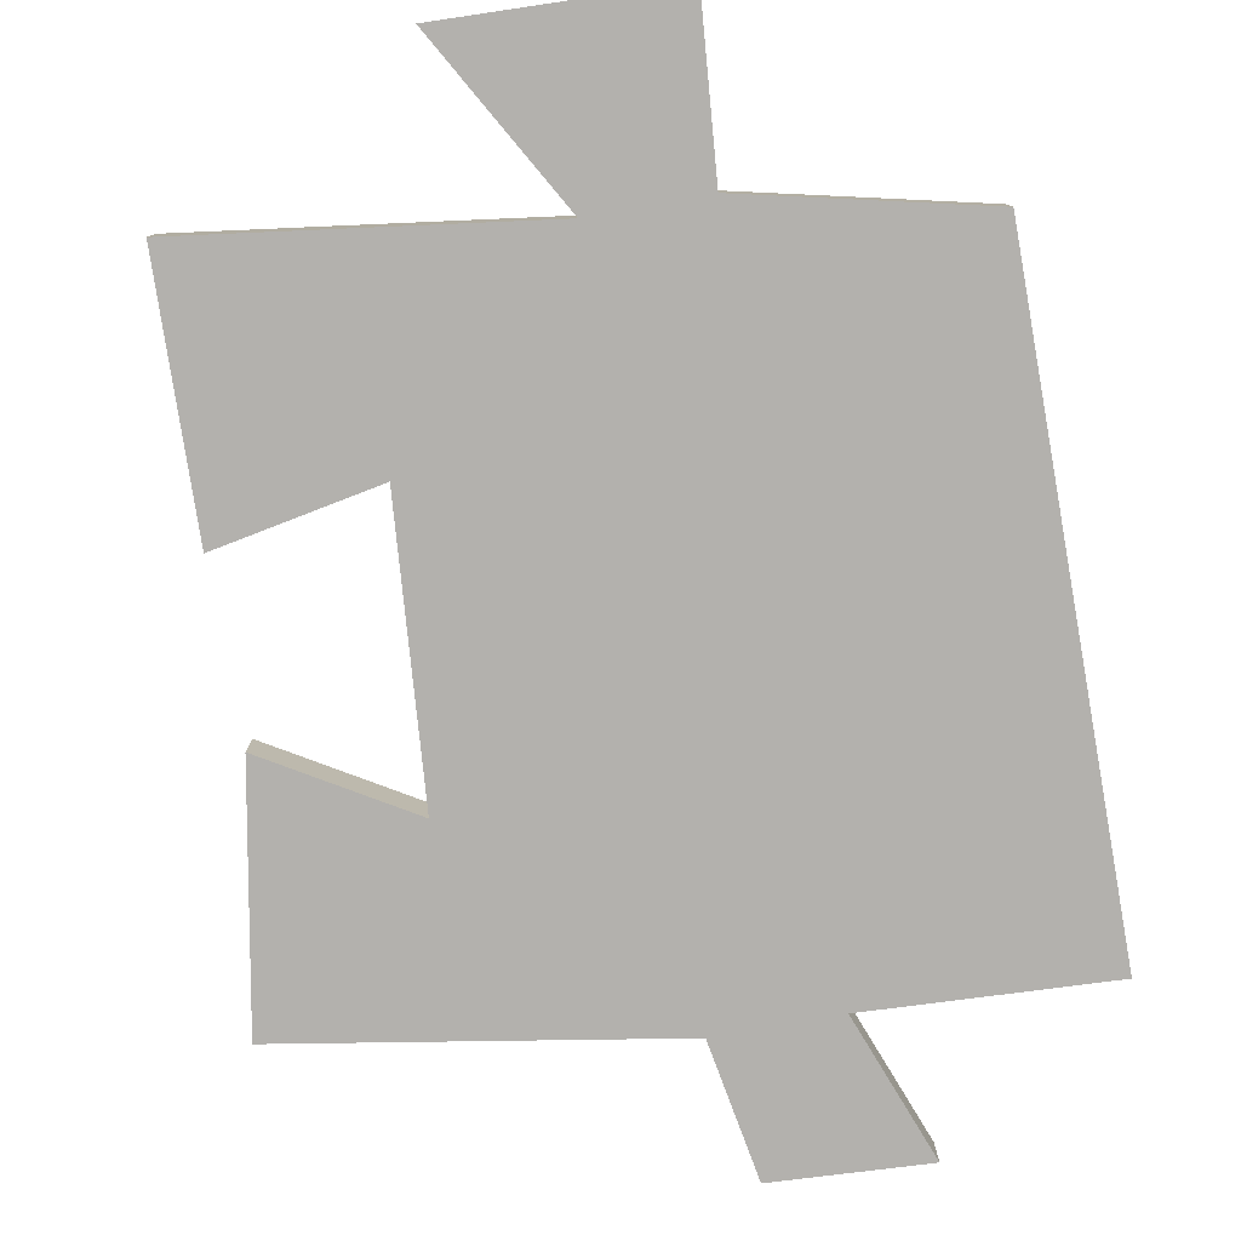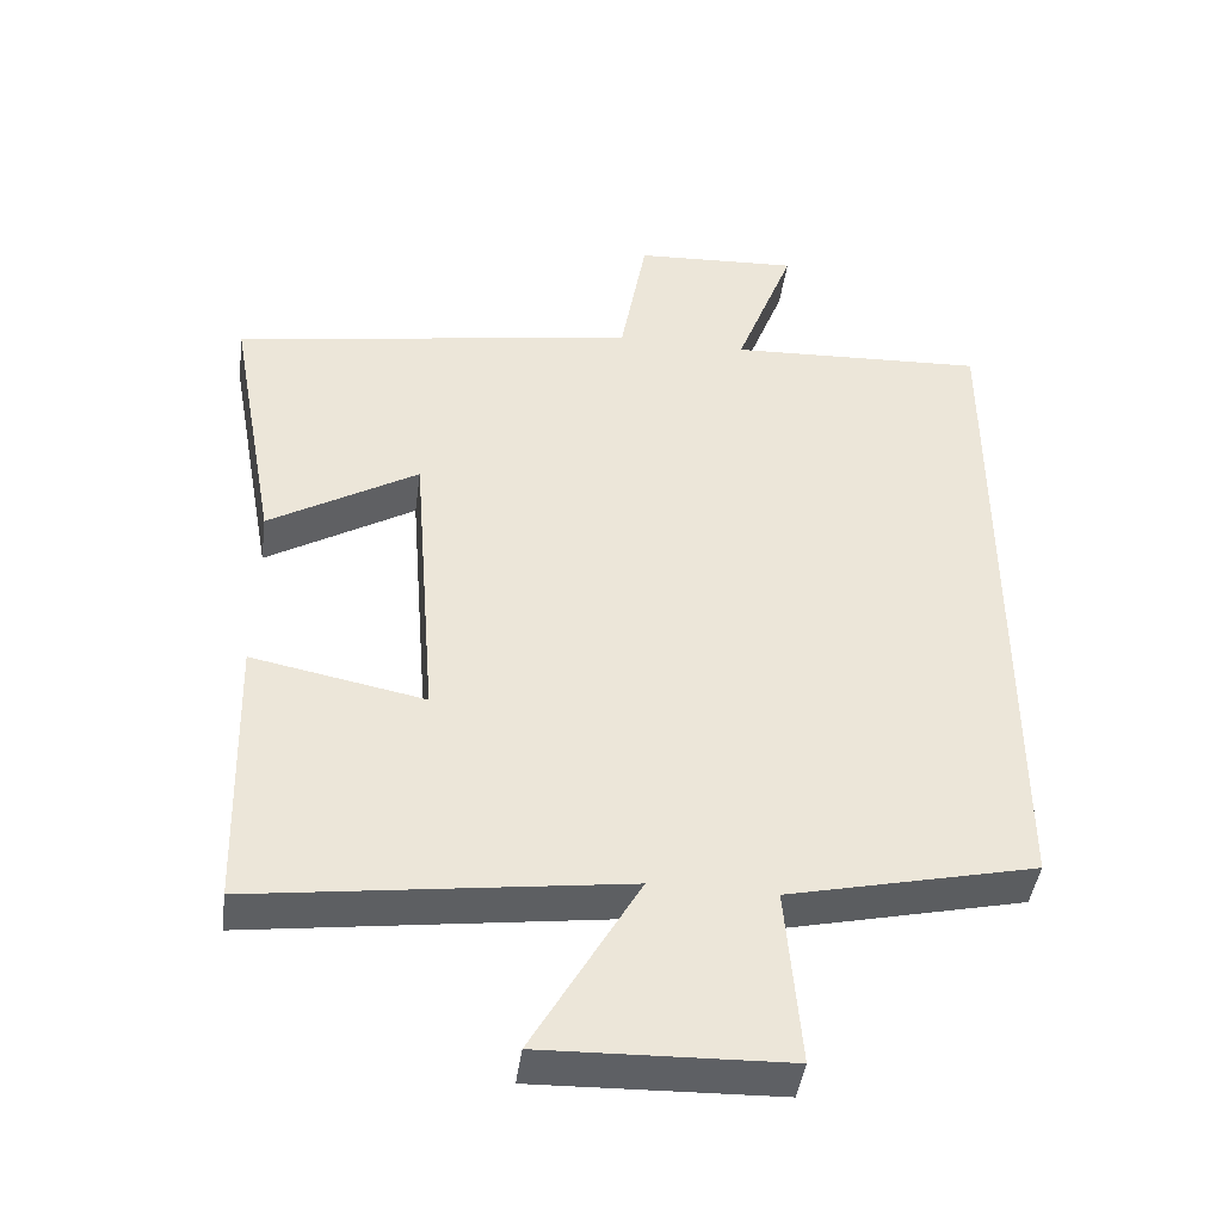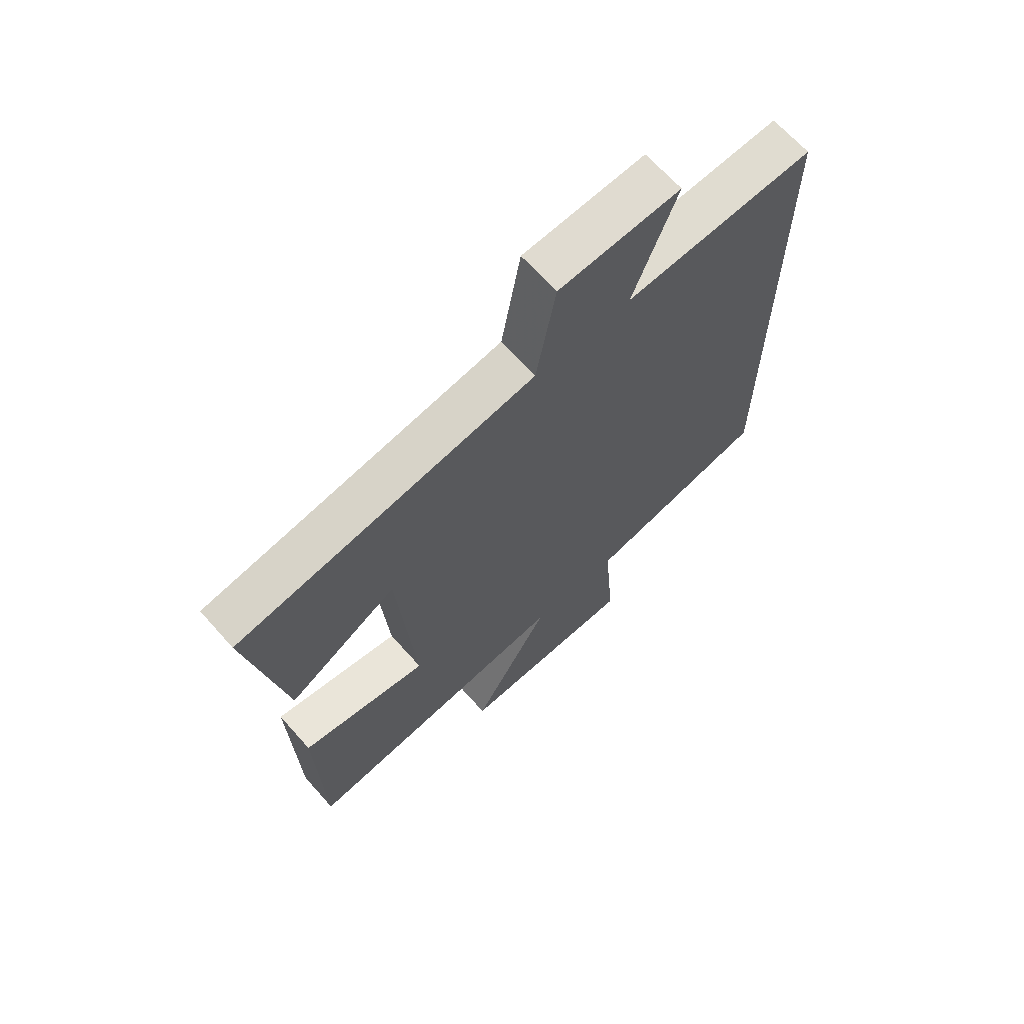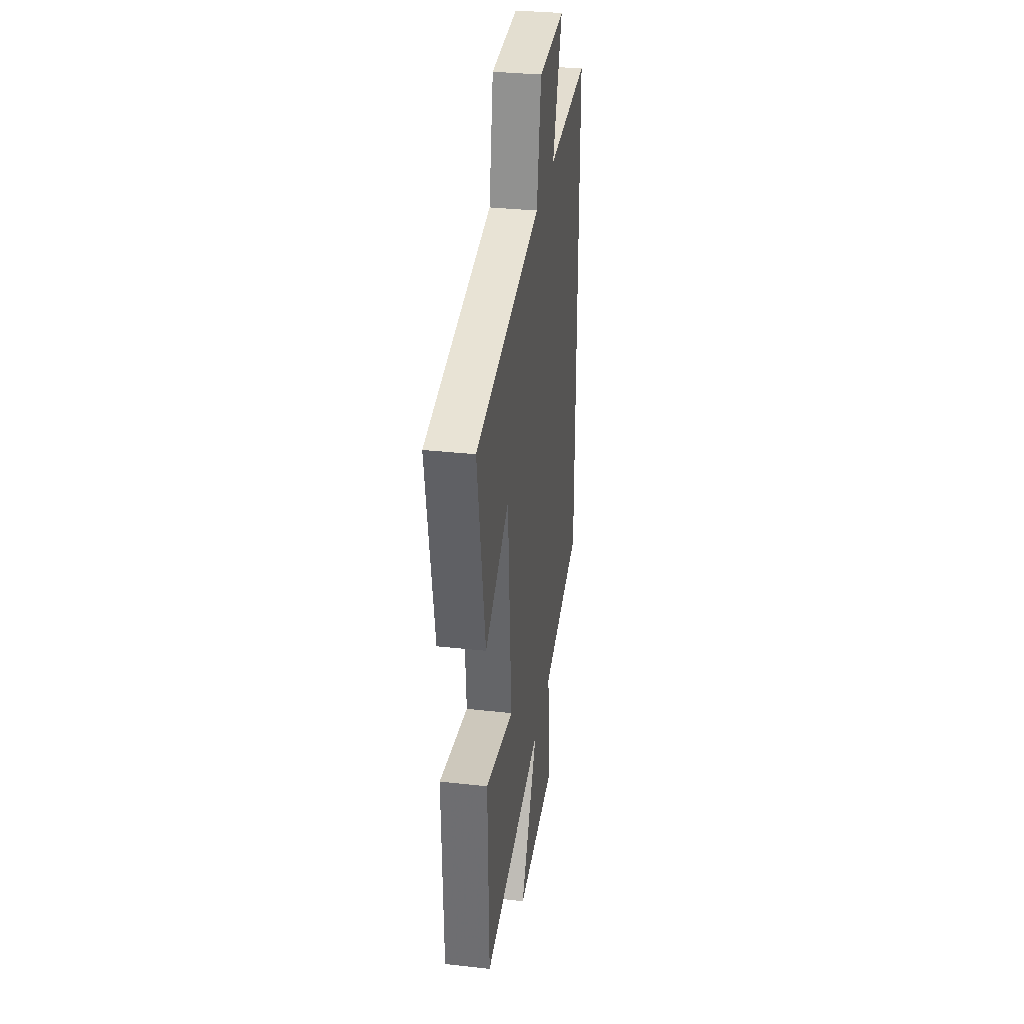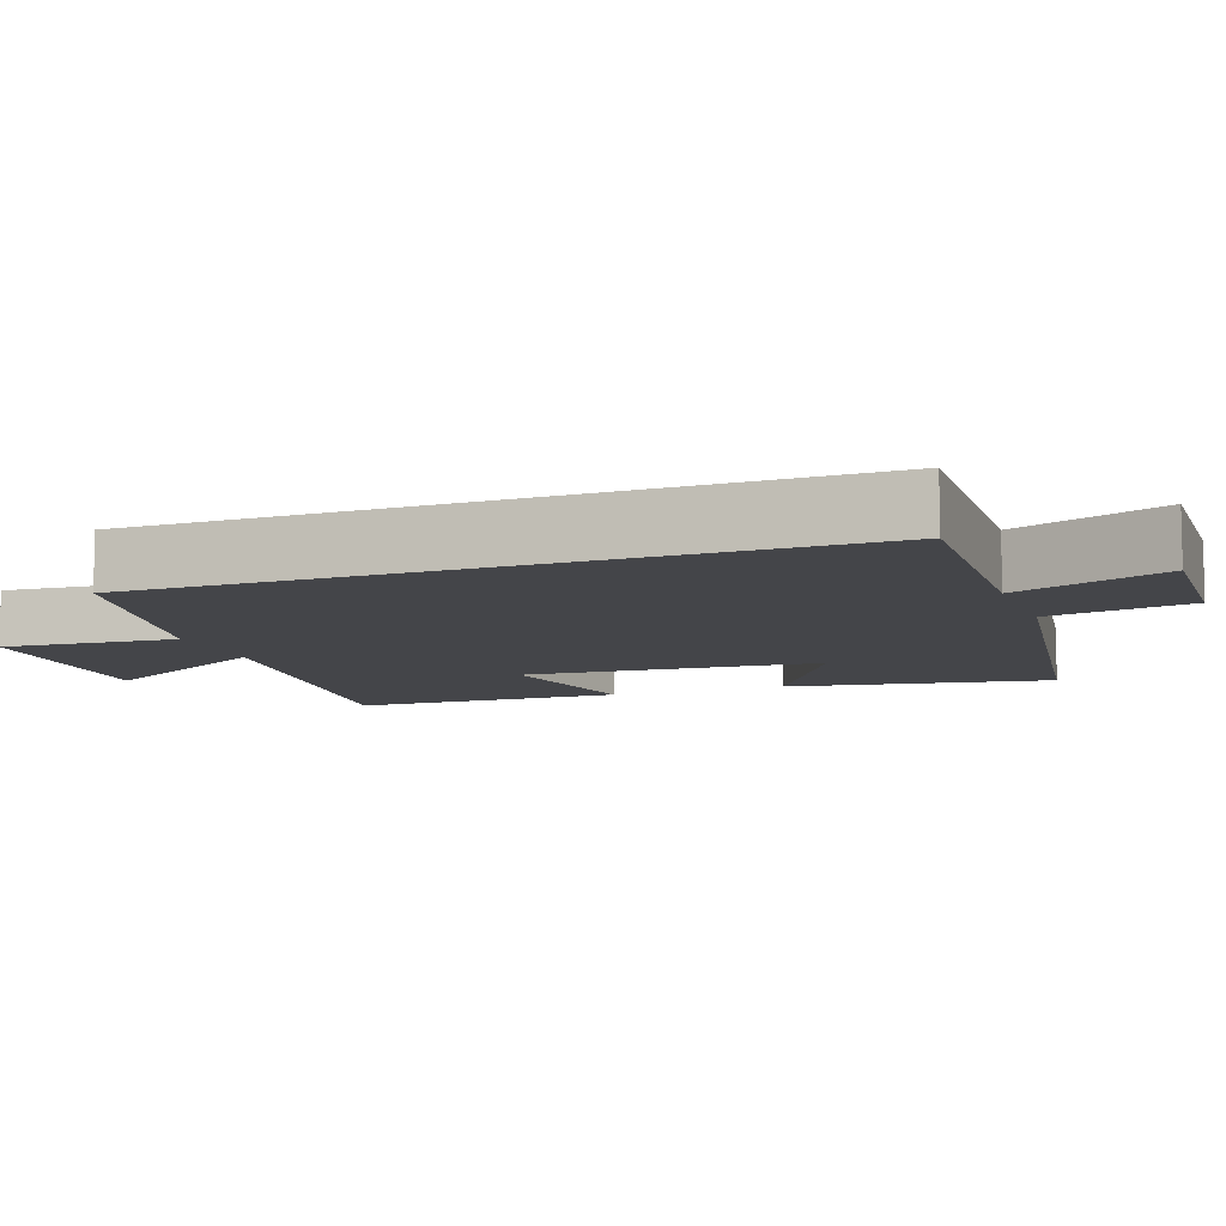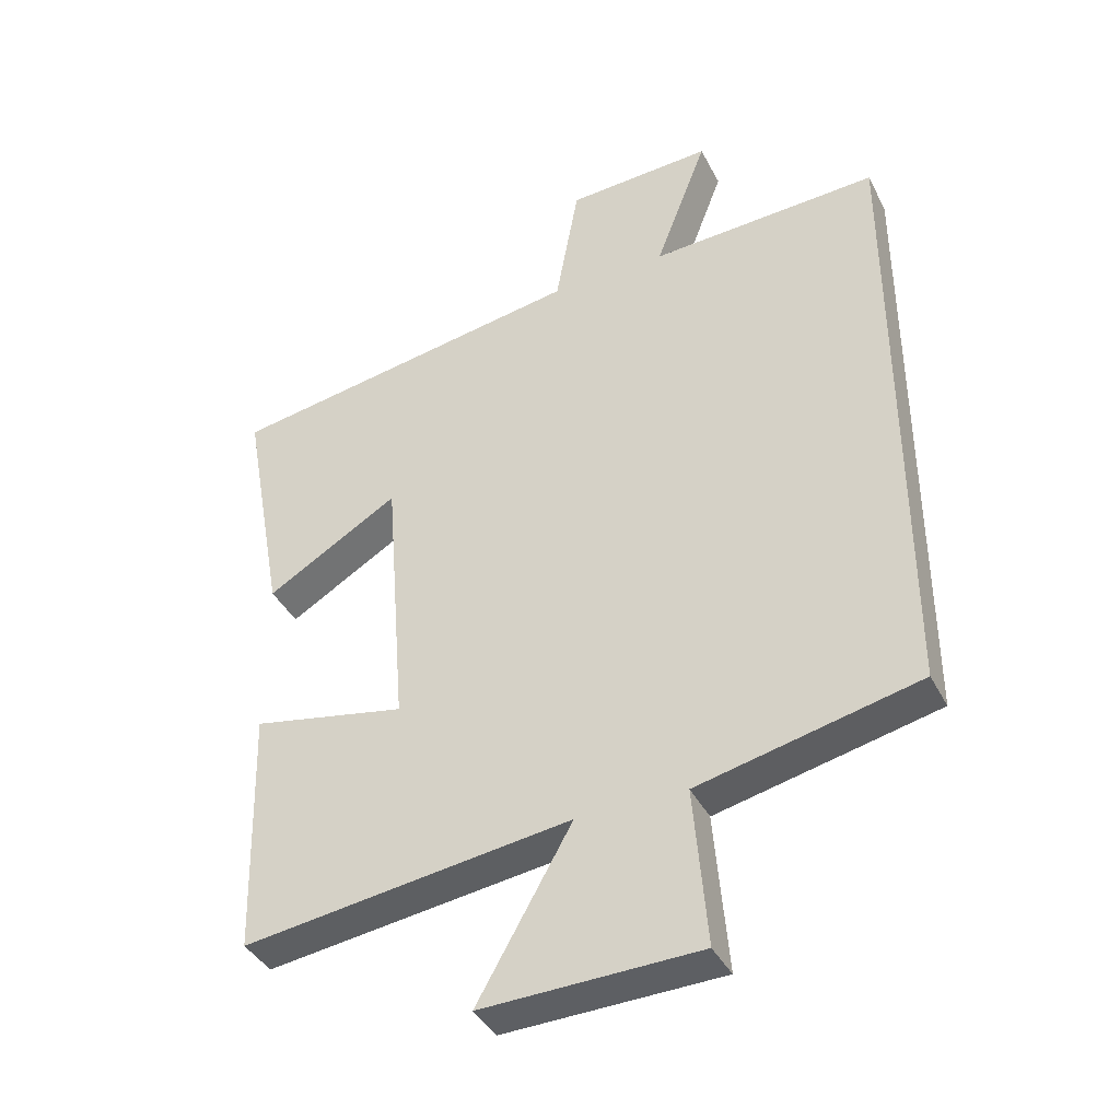
<metadata>
{"format":"obj","ext":"obj","renderer":"f3d","projection":"perspective","resolution":1024,"background":"white","views":[{"elev":-79.2,"azim":-169.8,"up":"+Y"},{"elev":-43.7,"azim":172.3,"up":"+Z"},{"elev":67.0,"azim":138.3,"up":"+Z"},{"elev":32.8,"azim":98.7,"up":"+Z"},{"elev":-9.0,"azim":-69.6,"up":"+Y"},{"elev":-39.6,"azim":-154.9,"up":"+Z"}]}
</metadata>
<code>
v 0.565 0.07 0.41
v 0.5 0.07 0.051
v 0.3 0.07 0.17
v 0.268 0.07 -0.238
v 0.5 0.07 -0.193
v 0.49 0.07 -0.567
v -0.004 0.07 -0.5
v 0.138 0.07 -0.749
v -0.188 0.07 -0.739
v -0.168 0.07 -0.5
v -0.5 0.07 -0.424
v -0.5 0.07 0.517
v -0.155 0.07 0.5
v -0.234 0.07 0.708
v -0.014 0.07 0.696
v 0.021 0.07 0.5
v 0.565 0 0.41
v 0.5 0 0.051
v 0.3 0 0.17
v 0.268 0 -0.238
v 0.5 0 -0.193
v 0.49 0 -0.567
v -0.004 0 -0.5
v 0.138 0 -0.749
v -0.188 0 -0.739
v -0.168 0 -0.5
v -0.5 0 -0.424
v -0.5 0 0.517
v -0.155 0 0.5
v -0.234 0 0.708
v -0.014 0 0.696
v 0.021 0 0.5
f 13 14 15 16
f 13 16 1 2
f 10 11 12 13
f 7 8 9 10
f 7 10 13
f 4 5 6 7
f 3 4 7 13
f 2 3 13
f 32 31 30 29
f 18 17 32 29
f 29 28 27 26
f 26 25 24 23
f 29 26 23
f 23 22 21 20
f 29 23 20 19
f 29 19 18
f 1 17 18 2
f 2 18 19 3
f 3 19 20 4
f 4 20 21 5
f 5 21 22 6
f 6 22 23 7
f 7 23 24 8
f 8 24 25 9
f 9 25 26 10
f 10 26 27 11
f 11 27 28 12
f 12 28 29 13
f 13 29 30 14
f 14 30 31 15
f 15 31 32 16
f 16 32 17 1

</code>
